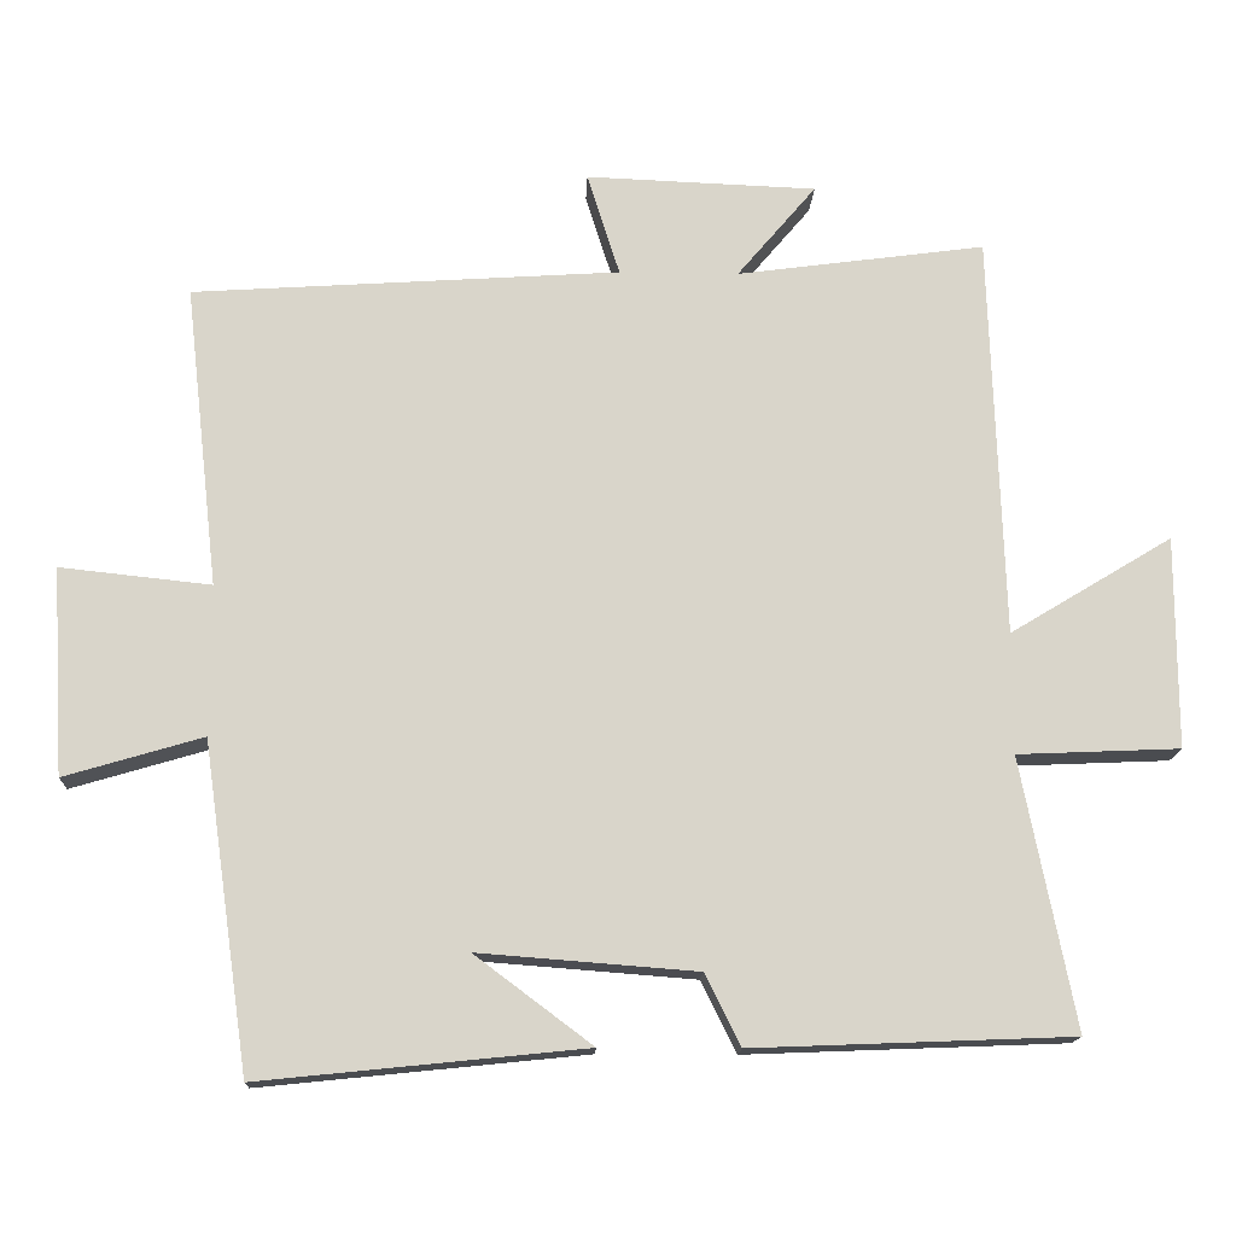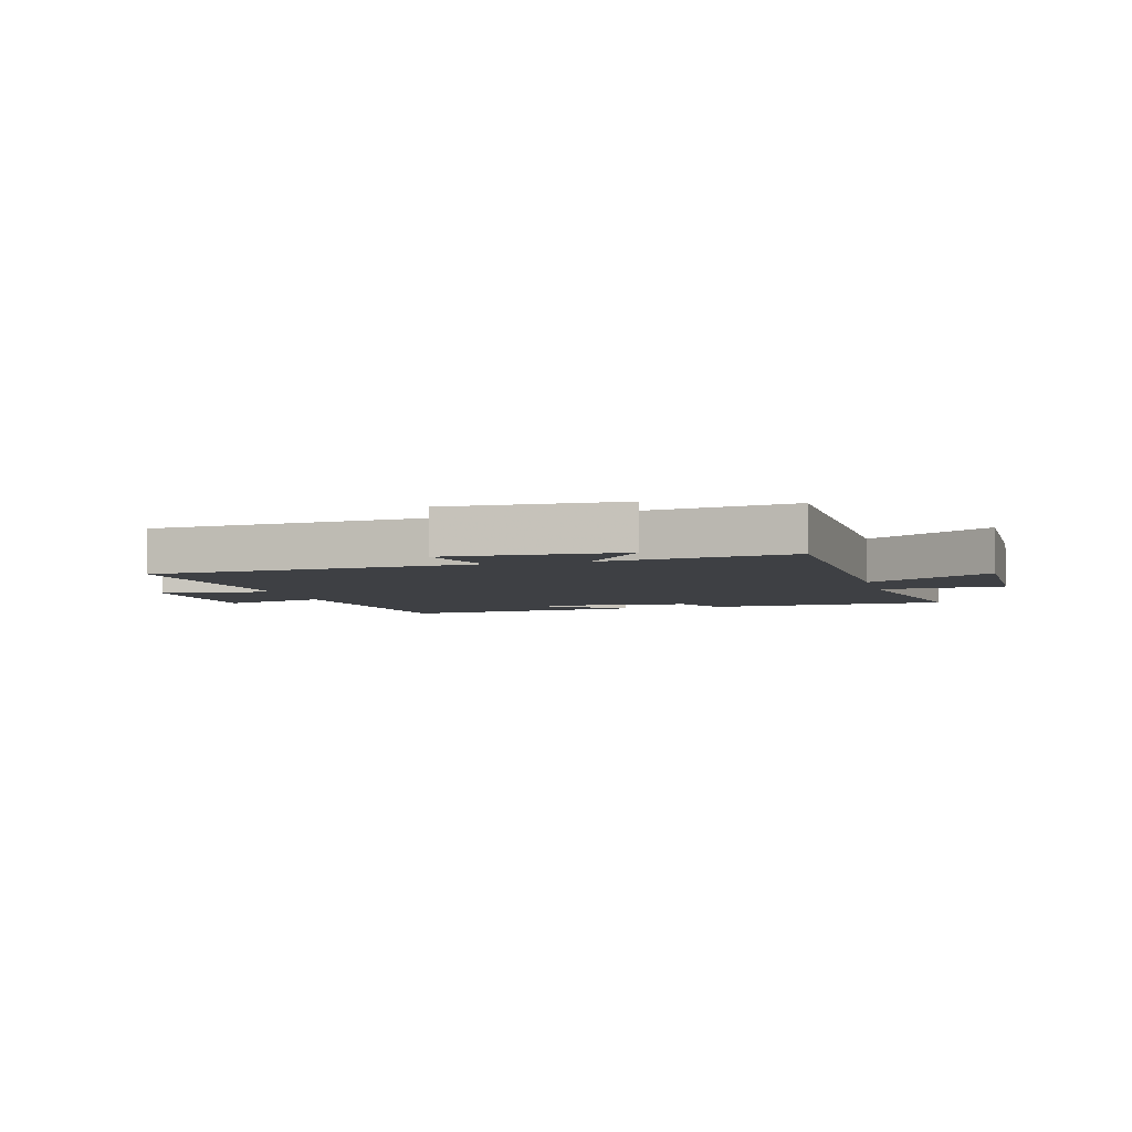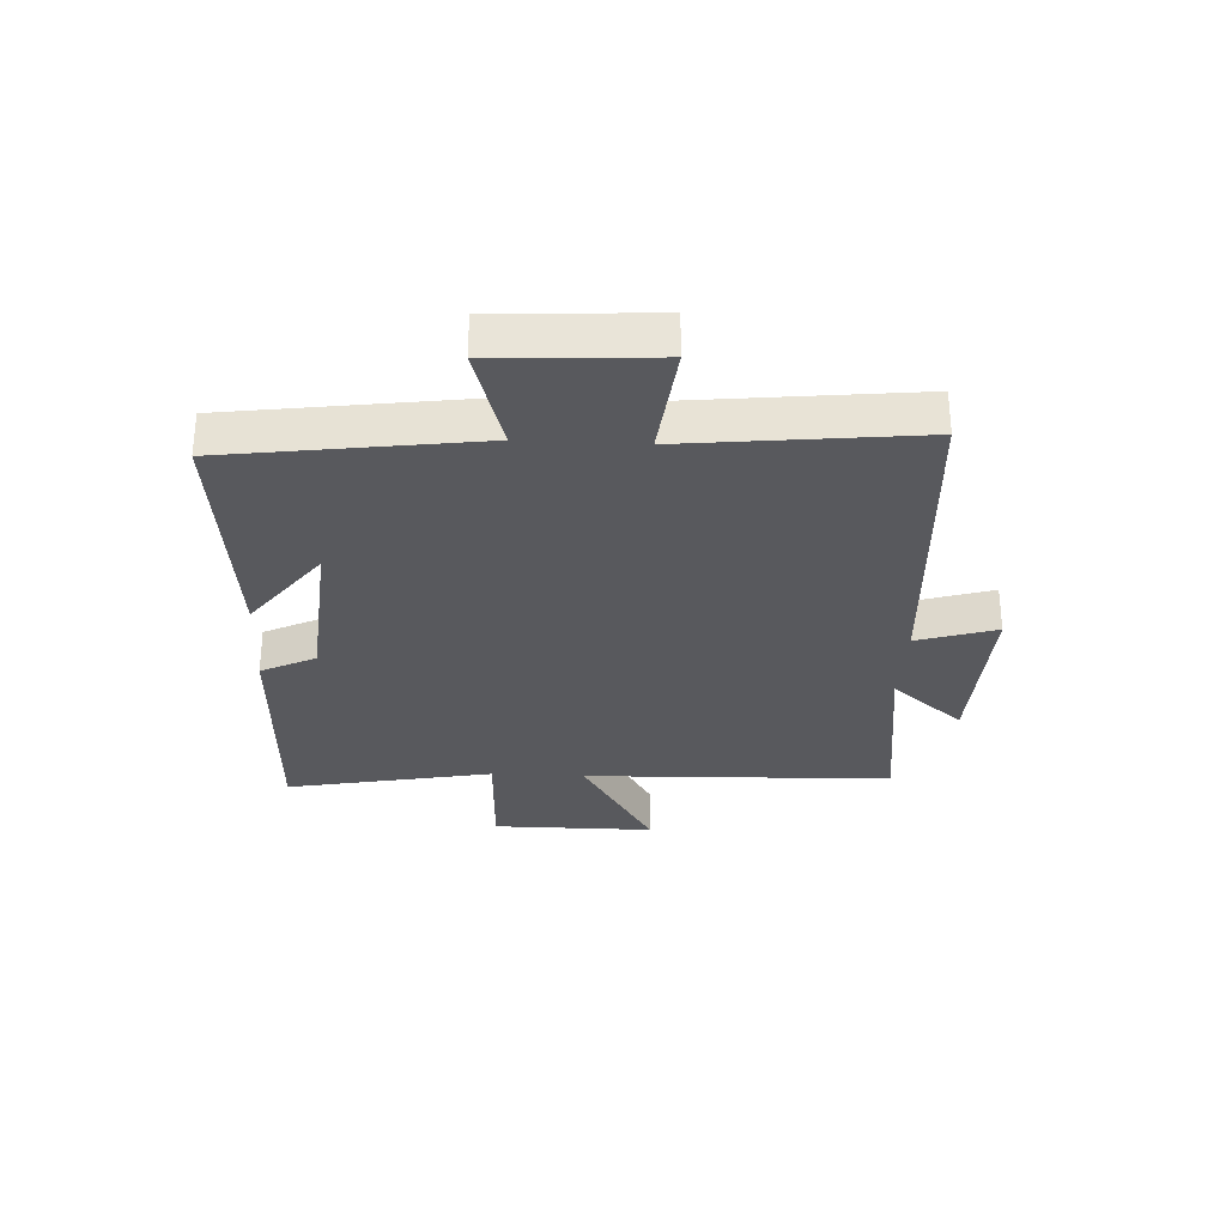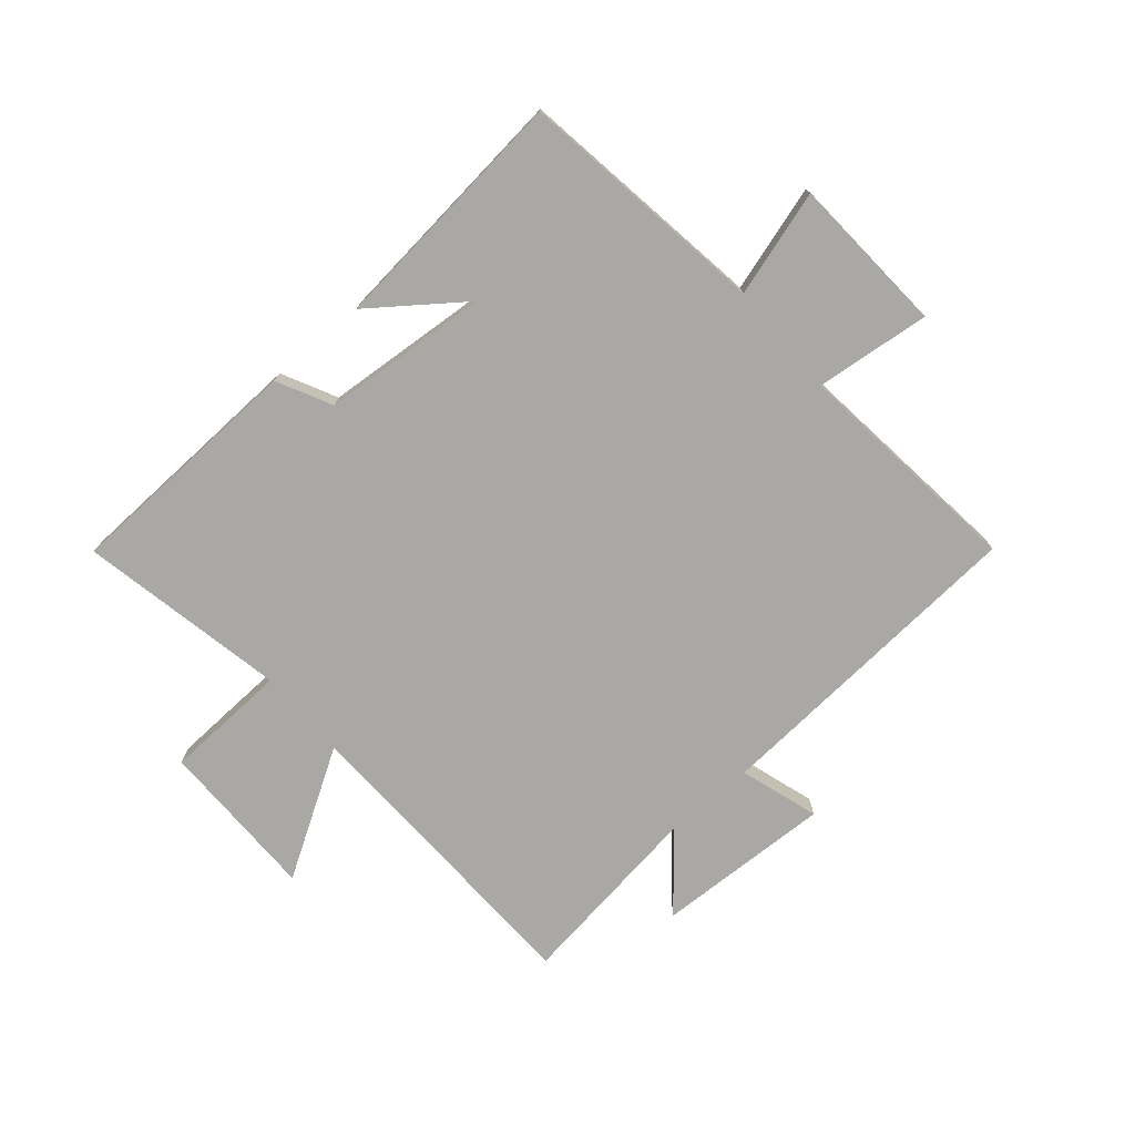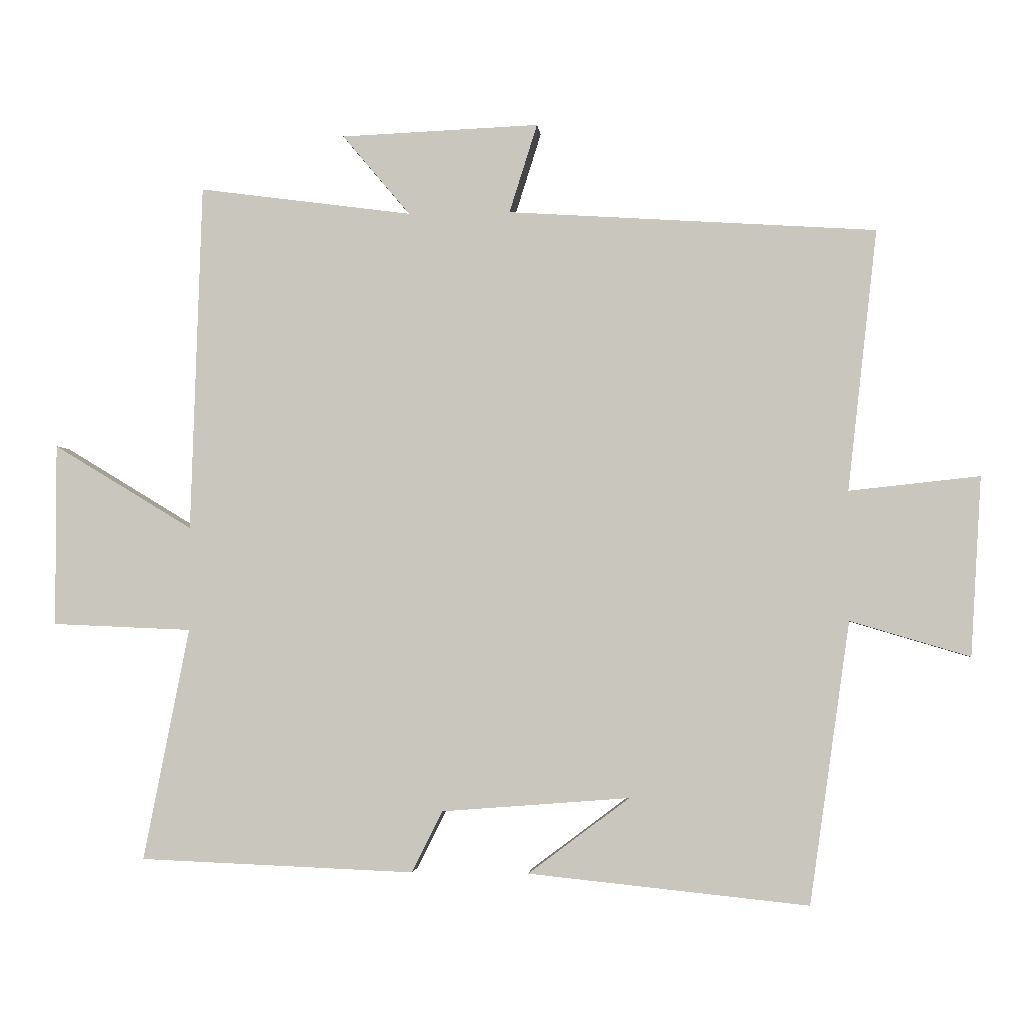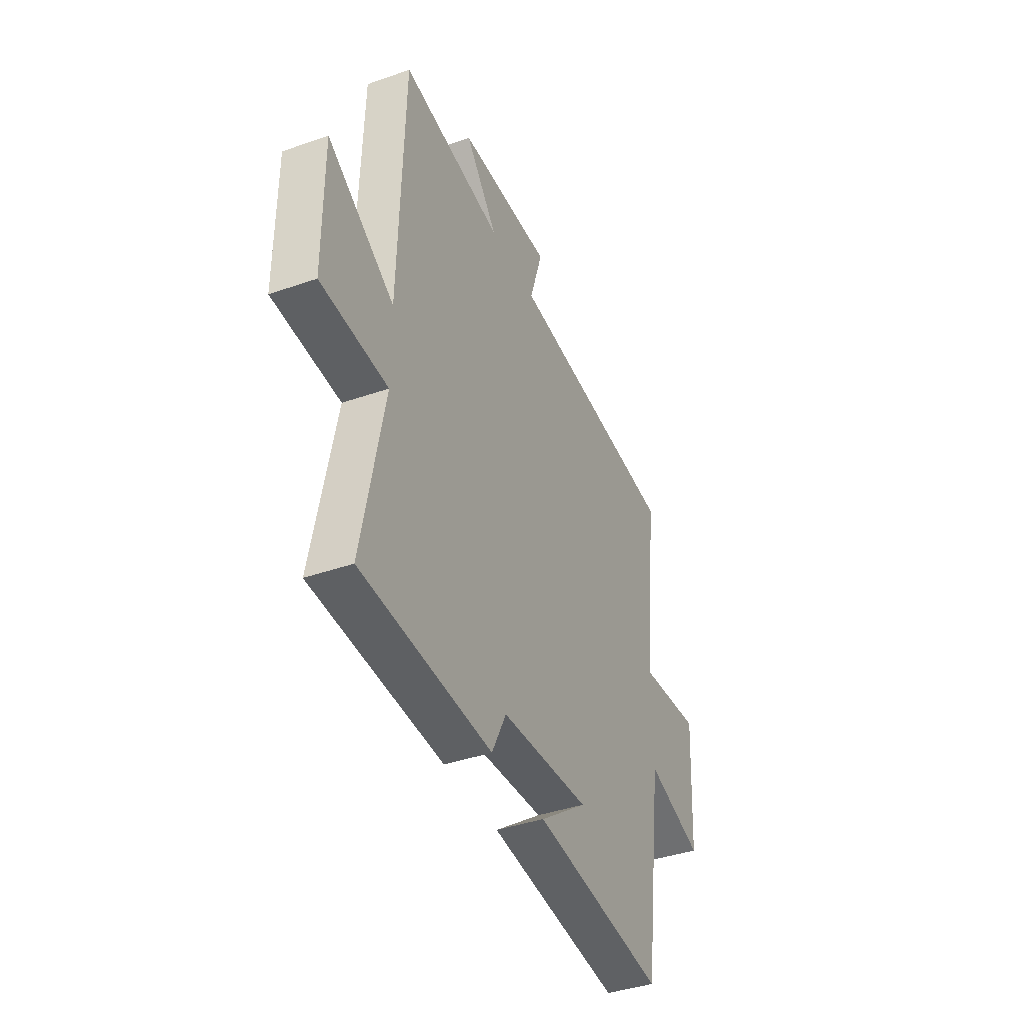
<metadata>
{"format":"obj","ext":"obj","renderer":"f3d","projection":"perspective","resolution":1024,"background":"white","views":[{"elev":-15.2,"azim":-2.2,"up":"+Z"},{"elev":-4.9,"azim":14.9,"up":"+Y"},{"elev":-30.2,"azim":-93.0,"up":"+Y"},{"elev":-75.1,"azim":-139.4,"up":"+Y"},{"elev":-2.5,"azim":-174.6,"up":"+Z"},{"elev":-40.2,"azim":113.3,"up":"+Z"}]}
</metadata>
<code>
v -0.544 0.07 0.464
v 0.008 0.07 0.5
v -0.034 0.07 0.633
v 0.264 0.07 0.621
v 0.162 0.07 0.5
v 0.483 0.07 0.543
v 0.5 0.07 0.021
v 0.71 0.07 0.148
v 0.71 0.07 -0.126
v 0.5 0.07 -0.135
v 0.569 0.07 -0.484
v 0.156 0.07 -0.5
v 0.11 0.07 -0.408
v -0.172 0.07 -0.386
v -0.02 0.07 -0.5
v -0.44 0.07 -0.543
v -0.5 0.07 -0.121
v -0.679 0.07 -0.174
v -0.695 0.07 0.094
v -0.5 0.07 0.073
v -0.544 0 0.464
v 0.008 0 0.5
v -0.034 0 0.633
v 0.264 0 0.621
v 0.162 0 0.5
v 0.483 0 0.543
v 0.5 0 0.021
v 0.71 0 0.148
v 0.71 0 -0.126
v 0.5 0 -0.135
v 0.569 0 -0.484
v 0.156 0 -0.5
v 0.11 0 -0.408
v -0.172 0 -0.386
v -0.02 0 -0.5
v -0.44 0 -0.543
v -0.5 0 -0.121
v -0.679 0 -0.174
v -0.695 0 0.094
v -0.5 0 0.073
f 17 18 19 20
f 16 17 20
f 14 15 16
f 14 16 20
f 13 14 20 1
f 10 11 12 13
f 7 8 9 10
f 5 6 7 10
f 5 10 13 1
f 2 3 4 5
f 1 2 5
f 40 39 38 37
f 40 37 36
f 36 35 34
f 40 36 34
f 21 40 34 33
f 33 32 31 30
f 30 29 28 27
f 30 27 26 25
f 21 33 30 25
f 25 24 23 22
f 25 22 21
f 1 21 22 2
f 2 22 23 3
f 3 23 24 4
f 4 24 25 5
f 5 25 26 6
f 6 26 27 7
f 7 27 28 8
f 8 28 29 9
f 9 29 30 10
f 10 30 31 11
f 11 31 32 12
f 12 32 33 13
f 13 33 34 14
f 14 34 35 15
f 15 35 36 16
f 16 36 37 17
f 17 37 38 18
f 18 38 39 19
f 19 39 40 20
f 20 40 21 1

</code>
